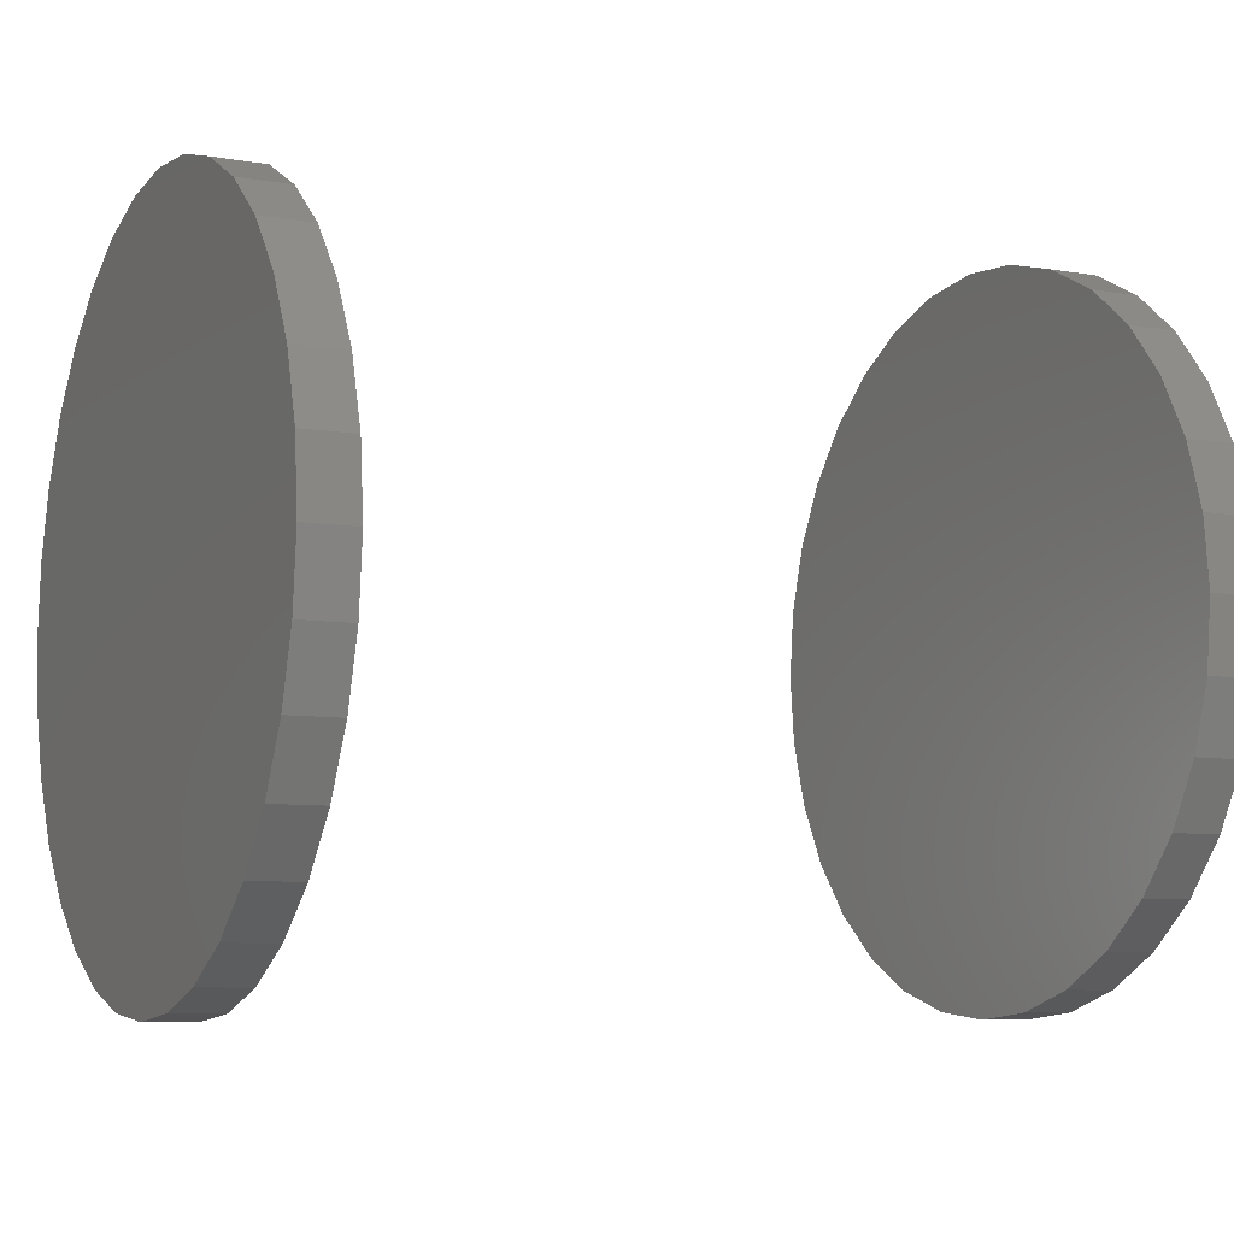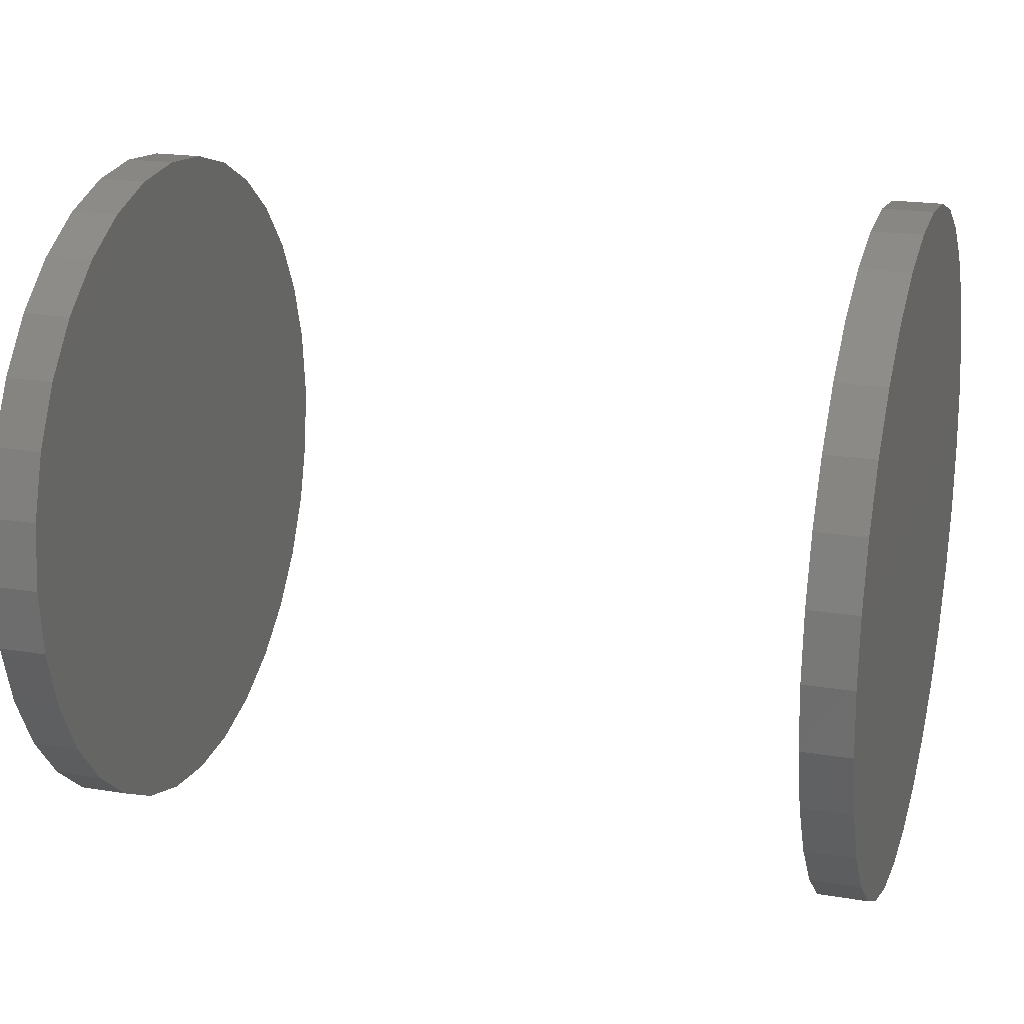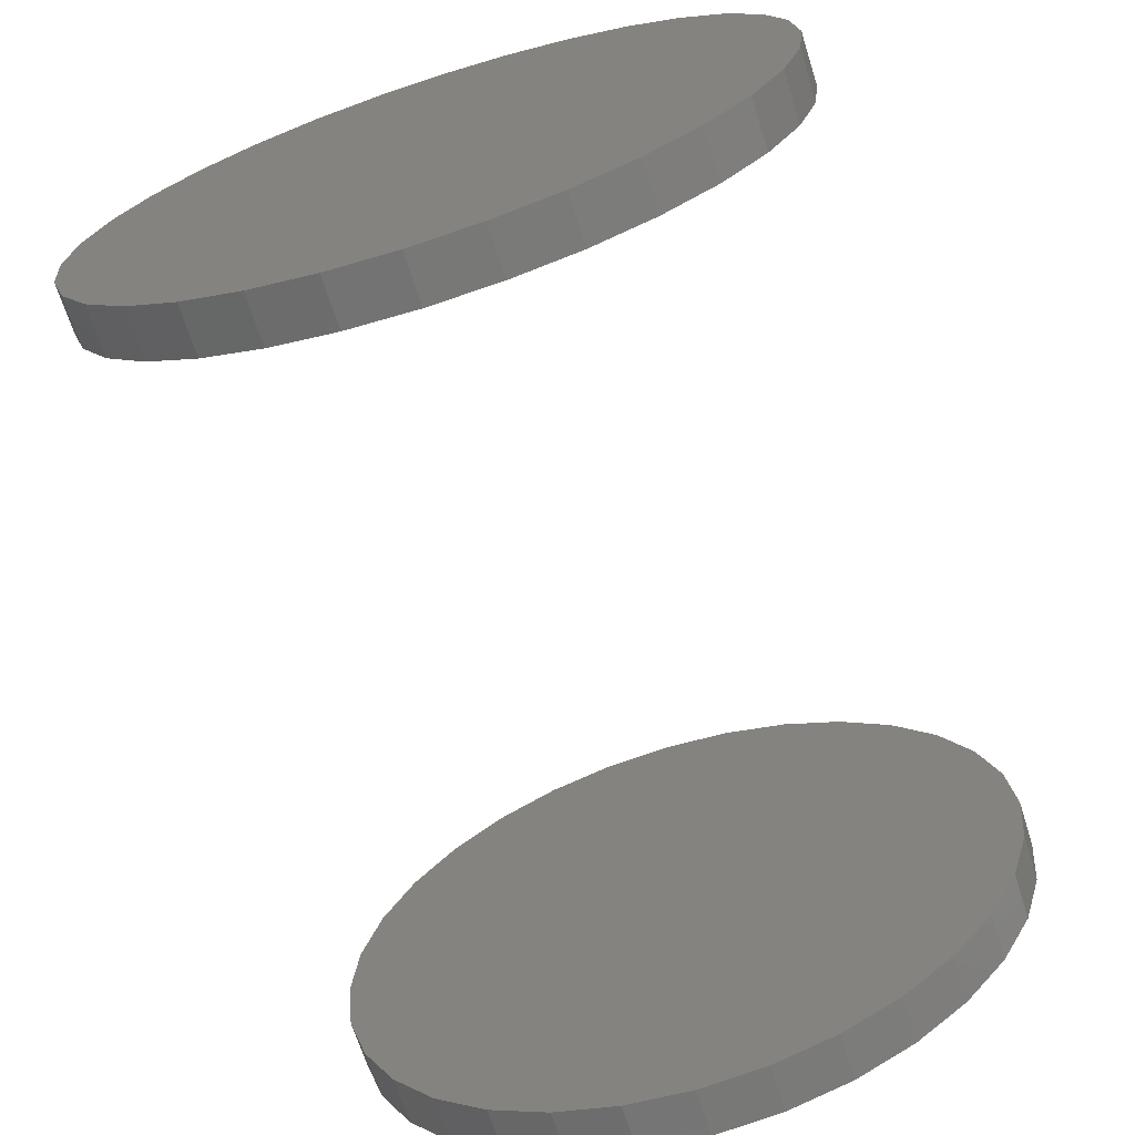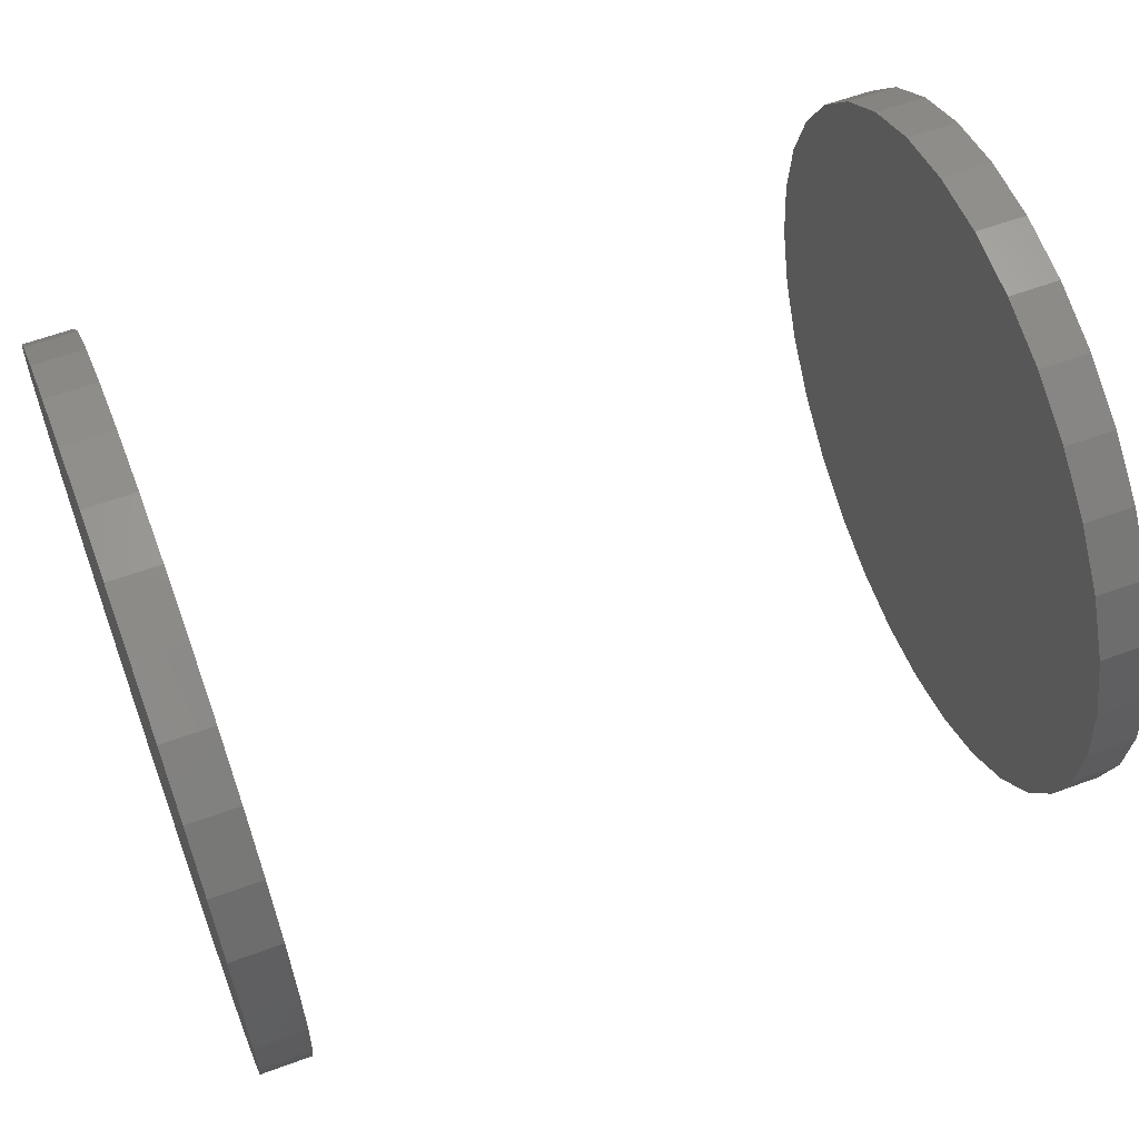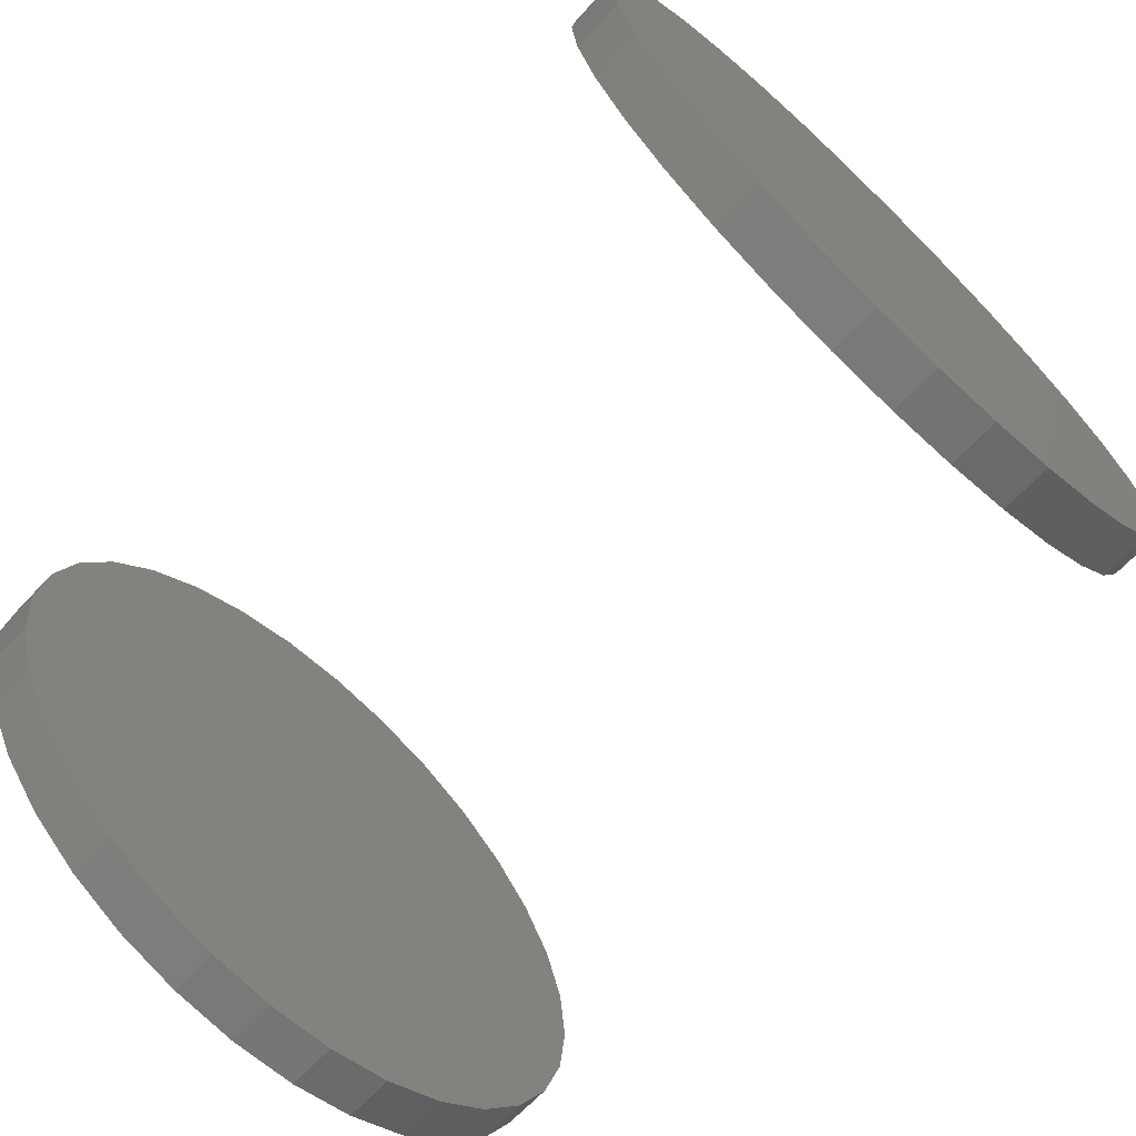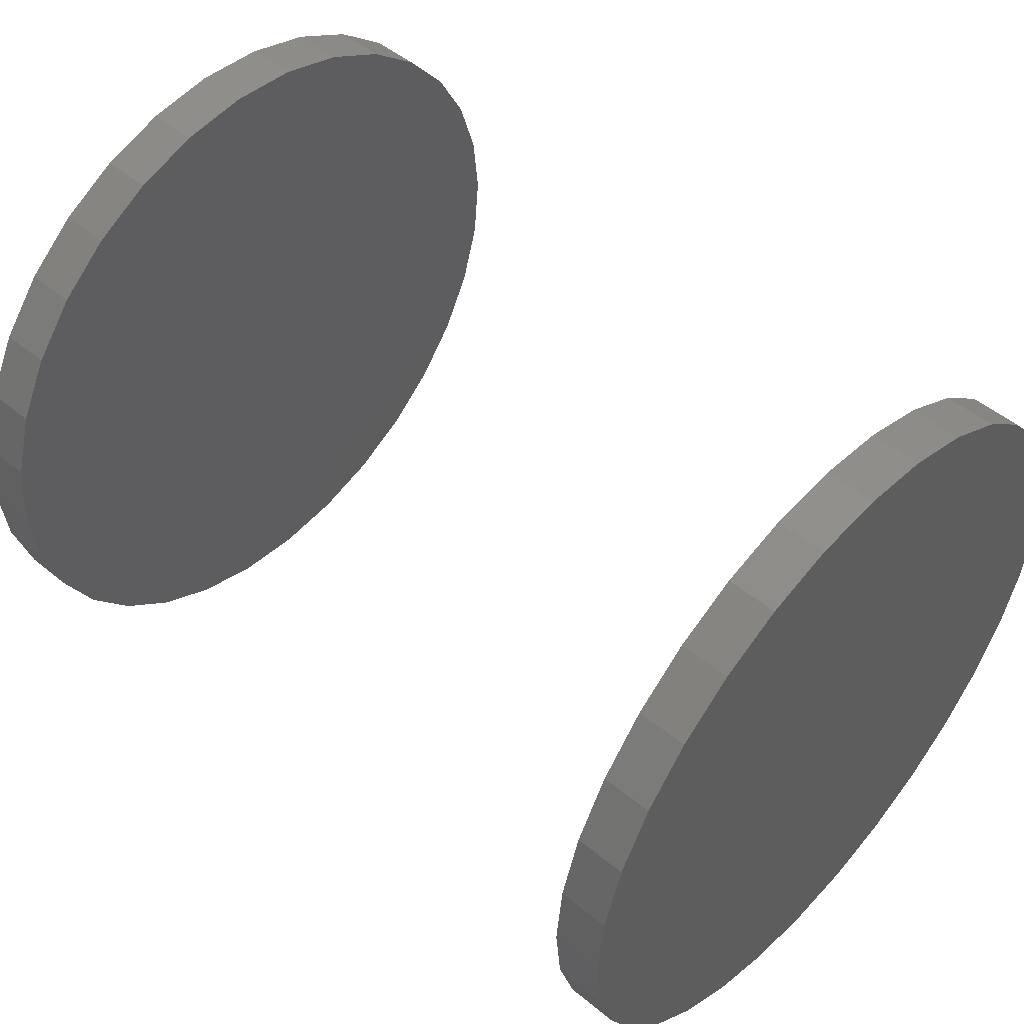
<metadata>
{"format":"stl","ext":"stl","renderer":"f3d","projection":"perspective","resolution":1024,"background":"white","views":[{"elev":-7.7,"azim":153.9,"up":"+Z"},{"elev":20.0,"azim":-163.0,"up":"+Y"},{"elev":-68.5,"azim":107.6,"up":"+Z"},{"elev":59.7,"azim":-20.7,"up":"+Z"},{"elev":-68.7,"azim":-133.6,"up":"+Z"},{"elev":49.9,"azim":-137.8,"up":"+Y"}]}
</metadata>
<code>
# stl→obj: 128 verts, 248 faces
v 0.125 -0.4391 0.4844
v 0.1328 -0.4391 0.4844
v 0.125 -0.438 0.4951
v 0.1328 -0.438 0.4951
v 0.125 -0.4349 0.5055
v 0.1328 -0.4349 0.5055
v 0.125 -0.4298 0.515
v 0.1328 -0.4298 0.515
v 0.125 -0.4229 0.5233
v 0.1328 -0.4229 0.5233
v 0.125 -0.4146 0.5302
v 0.1328 -0.4146 0.5302
v 0.125 -0.405 0.5353
v 0.1328 -0.405 0.5353
v 0.125 -0.3947 0.5384
v 0.1328 -0.3947 0.5384
v 0.125 -0.384 0.5395
v 0.1328 -0.384 0.5395
v 0.125 -0.3732 0.5384
v 0.1328 -0.3732 0.5384
v 0.125 -0.3629 0.5353
v 0.1328 -0.3629 0.5353
v 0.125 -0.3534 0.5302
v 0.1328 -0.3534 0.5302
v 0.125 -0.345 0.5233
v 0.1328 -0.345 0.5233
v 0.125 -0.3382 0.515
v 0.1328 -0.3382 0.515
v 0.125 -0.3331 0.5055
v 0.1328 -0.3331 0.5055
v 0.125 -0.3299 0.4951
v 0.1328 -0.3299 0.4951
v 0.125 -0.3289 0.4844
v 0.1328 -0.3289 0.4844
v -5.618e-34 -0.4391 0.4844
v 0.007812 -0.4391 0.4844
v -5.967e-19 -0.438 0.4951
v 0.007812 -0.438 0.4951
v -1.17e-18 -0.4349 0.5055
v 0.007812 -0.4349 0.5055
v -1.699e-18 -0.4298 0.515
v 0.007812 -0.4298 0.515
v -2.163e-18 -0.4229 0.5233
v 0.007812 -0.4229 0.5233
v -2.543e-18 -0.4146 0.5302
v 0.007812 -0.4146 0.5302
v -2.826e-18 -0.405 0.5353
v 0.007812 -0.405 0.5353
v -3e-18 -0.3947 0.5384
v 0.007812 -0.3947 0.5384
v -3.059e-18 -0.384 0.5395
v 0.007812 -0.384 0.5395
v -3e-18 -0.3732 0.5384
v 0.007812 -0.3732 0.5384
v -2.826e-18 -0.3629 0.5353
v 0.007812 -0.3629 0.5353
v -2.543e-18 -0.3534 0.5302
v 0.007812 -0.3534 0.5302
v -2.163e-18 -0.345 0.5233
v 0.007812 -0.345 0.5233
v -1.699e-18 -0.3382 0.515
v 0.007812 -0.3382 0.515
v -1.17e-18 -0.3331 0.5055
v 0.007812 -0.3331 0.5055
v -5.967e-19 -0.3299 0.4951
v 0.007812 -0.3299 0.4951
v 0 -0.3289 0.4844
v 0.007812 -0.3289 0.4844
v 0.125 -0.3299 0.4736
v 0.1328 -0.3299 0.4736
v 0.125 -0.3331 0.4633
v 0.1328 -0.3331 0.4633
v 0.125 -0.3382 0.4538
v 0.1328 -0.3382 0.4538
v 0.125 -0.345 0.4454
v 0.1328 -0.345 0.4454
v 0.125 -0.3534 0.4386
v 0.1328 -0.3534 0.4386
v 0.125 -0.3629 0.4335
v 0.1328 -0.3629 0.4335
v 0.125 -0.3732 0.4303
v 0.1328 -0.3732 0.4303
v 0.125 -0.384 0.4293
v 0.1328 -0.384 0.4293
v 0.125 -0.3947 0.4303
v 0.1328 -0.3947 0.4303
v 0.125 -0.405 0.4335
v 0.1328 -0.405 0.4335
v 0.125 -0.4146 0.4386
v 0.1328 -0.4146 0.4386
v 0.125 -0.4229 0.4454
v 0.1328 -0.4229 0.4454
v 0.125 -0.4298 0.4538
v 0.1328 -0.4298 0.4538
v 0.125 -0.4349 0.4633
v 0.1328 -0.4349 0.4633
v 0.125 -0.438 0.4736
v 0.1328 -0.438 0.4736
v 5.967e-19 -0.3299 0.4736
v 0.007812 -0.3299 0.4736
v 1.17e-18 -0.3331 0.4633
v 0.007812 -0.3331 0.4633
v 1.699e-18 -0.3382 0.4538
v 0.007812 -0.3382 0.4538
v 2.163e-18 -0.345 0.4454
v 0.007812 -0.345 0.4454
v 2.543e-18 -0.3534 0.4386
v 0.007812 -0.3534 0.4386
v 2.826e-18 -0.3629 0.4335
v 0.007812 -0.3629 0.4335
v 3e-18 -0.3732 0.4303
v 0.007812 -0.3732 0.4303
v 3.059e-18 -0.384 0.4293
v 0.007812 -0.384 0.4293
v 3e-18 -0.3947 0.4303
v 0.007812 -0.3947 0.4303
v 2.826e-18 -0.405 0.4335
v 0.007812 -0.405 0.4335
v 2.543e-18 -0.4146 0.4386
v 0.007812 -0.4146 0.4386
v 2.163e-18 -0.4229 0.4454
v 0.007812 -0.4229 0.4454
v 1.699e-18 -0.4298 0.4538
v 0.007812 -0.4298 0.4538
v 1.17e-18 -0.4349 0.4633
v 0.007812 -0.4349 0.4633
v 5.967e-19 -0.438 0.4736
v 0.007812 -0.438 0.4736
f 1 2 3
f 3 2 4
f 3 4 5
f 5 4 6
f 5 6 7
f 7 6 8
f 7 8 9
f 9 8 10
f 9 10 11
f 11 10 12
f 11 12 13
f 13 12 14
f 13 14 15
f 15 14 16
f 15 16 17
f 17 16 18
f 17 18 19
f 19 18 20
f 19 20 21
f 21 20 22
f 21 22 23
f 23 22 24
f 23 24 25
f 25 24 26
f 25 26 27
f 27 26 28
f 27 28 29
f 29 28 30
f 29 30 31
f 31 30 32
f 31 32 33
f 33 32 34
f 35 36 37
f 37 36 38
f 37 38 39
f 39 38 40
f 39 40 41
f 41 40 42
f 41 42 43
f 43 42 44
f 43 44 45
f 45 44 46
f 45 46 47
f 47 46 48
f 47 48 49
f 49 48 50
f 49 50 51
f 51 50 52
f 51 52 53
f 53 52 54
f 53 54 55
f 55 54 56
f 55 56 57
f 57 56 58
f 57 58 59
f 59 58 60
f 59 60 61
f 61 60 62
f 61 62 63
f 63 62 64
f 63 64 65
f 65 64 66
f 65 66 67
f 67 66 68
f 33 34 69
f 69 34 70
f 69 70 71
f 71 70 72
f 71 72 73
f 73 72 74
f 73 74 75
f 75 74 76
f 75 76 77
f 77 76 78
f 77 78 79
f 79 78 80
f 79 80 81
f 81 80 82
f 81 82 83
f 83 82 84
f 83 84 85
f 85 84 86
f 85 86 87
f 87 86 88
f 87 88 89
f 89 88 90
f 89 90 91
f 91 90 92
f 91 92 93
f 93 92 94
f 93 94 95
f 95 94 96
f 95 96 97
f 97 96 98
f 97 98 1
f 1 98 2
f 67 68 99
f 99 68 100
f 99 100 101
f 101 100 102
f 101 102 103
f 103 102 104
f 103 104 105
f 105 104 106
f 105 106 107
f 107 106 108
f 107 108 109
f 109 108 110
f 109 110 111
f 111 110 112
f 111 112 113
f 113 112 114
f 113 114 115
f 115 114 116
f 115 116 117
f 117 116 118
f 117 118 119
f 119 118 120
f 119 120 121
f 121 120 122
f 121 122 123
f 123 122 124
f 123 124 125
f 125 124 126
f 125 126 127
f 127 126 128
f 127 128 35
f 35 128 36
f 50 54 52
f 54 50 48
f 54 48 56
f 56 48 46
f 56 46 58
f 58 46 44
f 58 44 60
f 60 44 42
f 60 42 62
f 62 42 40
f 62 40 64
f 64 40 38
f 64 38 66
f 100 126 102
f 102 126 124
f 102 124 104
f 104 124 122
f 104 122 106
f 106 122 120
f 106 120 108
f 108 120 118
f 108 118 110
f 110 118 116
f 110 116 112
f 112 116 114
f 66 38 68
f 68 38 36
f 68 36 100
f 100 36 128
f 100 128 126
f 17 19 15
f 13 15 19
f 21 13 19
f 11 13 21
f 23 11 21
f 9 11 23
f 25 9 23
f 7 9 25
f 27 7 25
f 5 7 27
f 29 5 27
f 3 5 29
f 31 3 29
f 71 95 69
f 93 95 71
f 73 93 71
f 91 93 73
f 75 91 73
f 89 91 75
f 77 89 75
f 87 89 77
f 79 87 77
f 85 87 79
f 81 85 79
f 83 85 81
f 95 97 69
f 69 97 1
f 69 1 33
f 33 1 3
f 33 3 31
f 16 20 18
f 20 16 14
f 20 14 22
f 22 14 12
f 22 12 24
f 24 12 10
f 24 10 26
f 26 10 8
f 26 8 28
f 28 8 6
f 28 6 30
f 30 6 4
f 30 4 32
f 70 96 72
f 72 96 94
f 72 94 74
f 74 94 92
f 74 92 76
f 76 92 90
f 76 90 78
f 78 90 88
f 78 88 80
f 80 88 86
f 80 86 82
f 82 86 84
f 32 4 34
f 34 4 2
f 34 2 70
f 70 2 98
f 70 98 96
f 51 53 49
f 47 49 53
f 55 47 53
f 45 47 55
f 57 45 55
f 43 45 57
f 59 43 57
f 41 43 59
f 61 41 59
f 39 41 61
f 63 39 61
f 37 39 63
f 65 37 63
f 101 125 99
f 123 125 101
f 103 123 101
f 121 123 103
f 105 121 103
f 119 121 105
f 107 119 105
f 117 119 107
f 109 117 107
f 115 117 109
f 111 115 109
f 113 115 111
f 125 127 99
f 99 127 35
f 99 35 67
f 67 35 37
f 67 37 65

</code>
